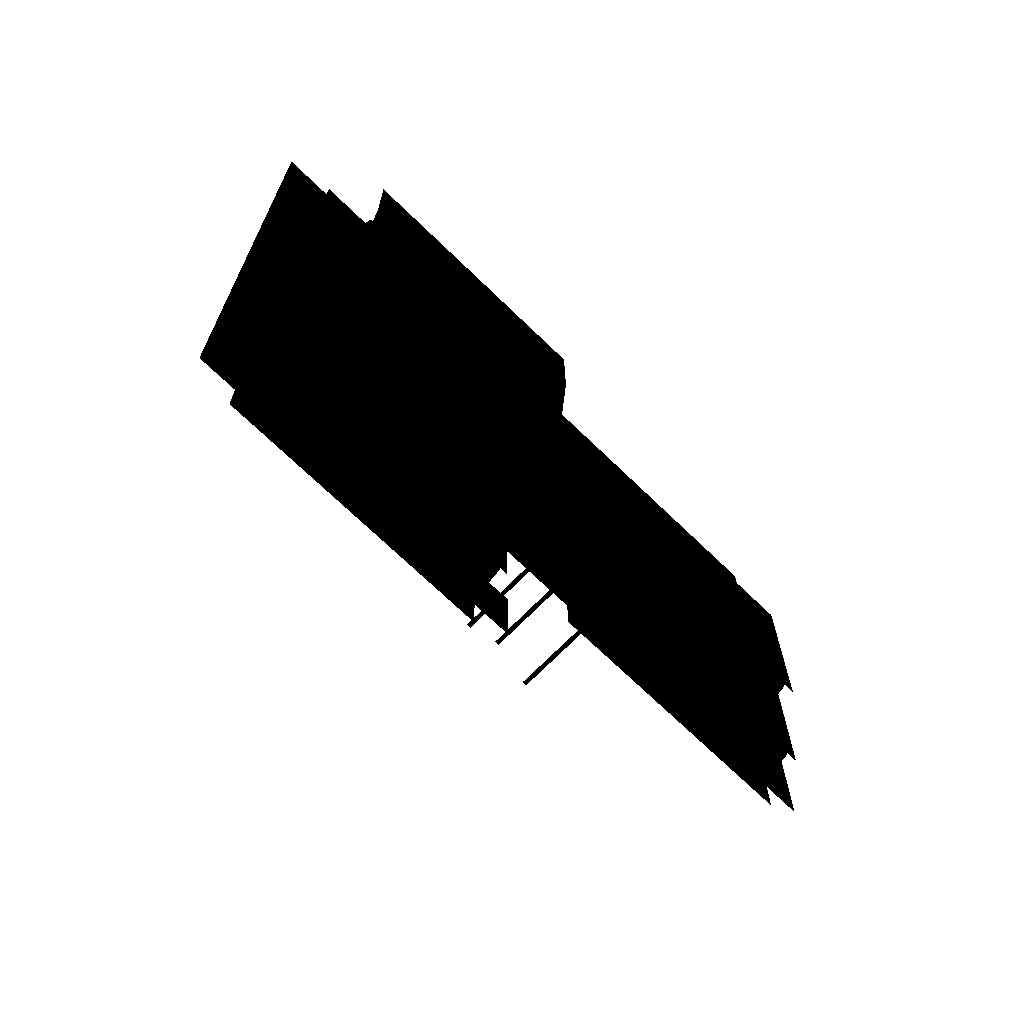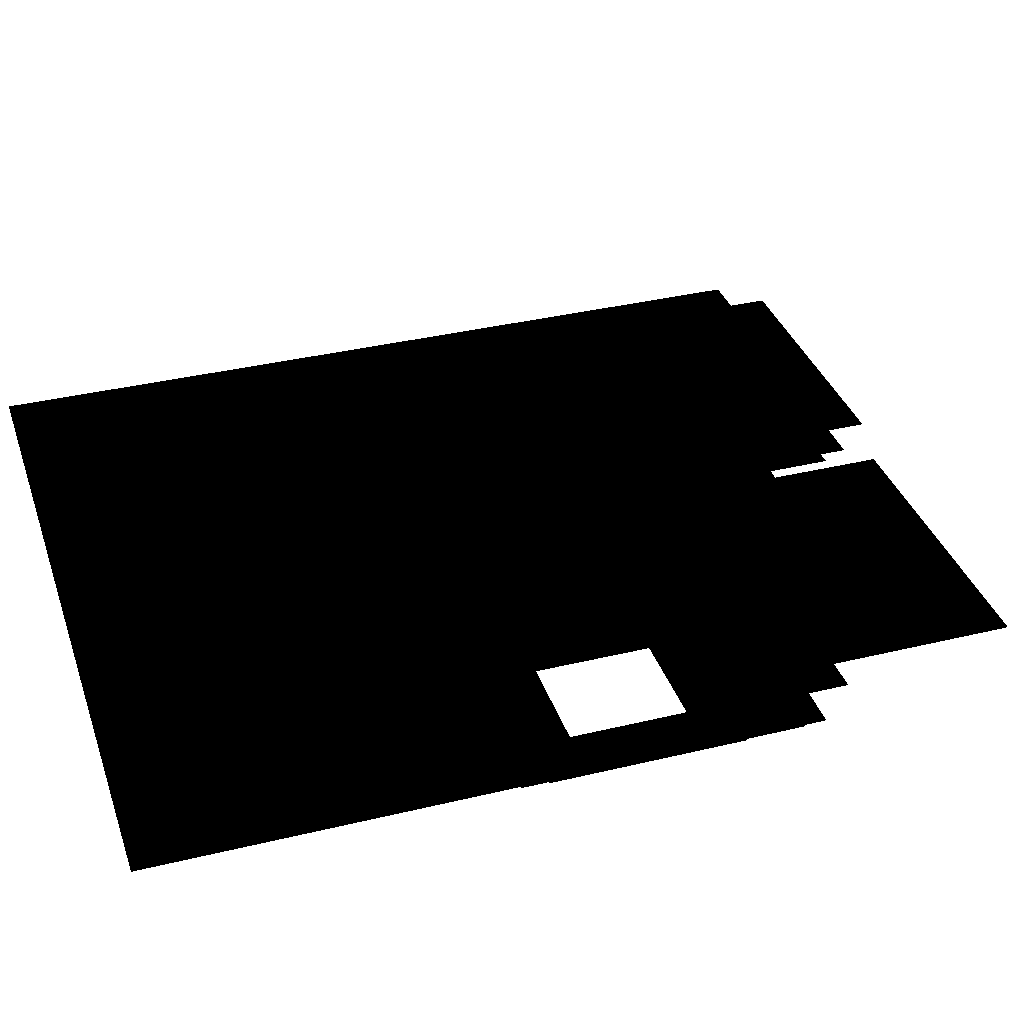
<metadata>
{"format":"obj","ext":"obj","renderer":"f3d","projection":"perspective","resolution":1024,"background":"white","views":[{"elev":-70.0,"azim":-44.2,"up":"+Z"},{"elev":35.5,"azim":72.2,"up":"+Y"}]}
</metadata>
<code>
o polygon0
g polygon0
v -1 0.0625 -1.875
v -0.875 0.0625 -1.75
v -0.875 0.03125 -1.875
v -0.75 0.0625 -1.875
v -0.875 0.0625 -2
v -1.25 0.0625 -1.625
v -1.125 0.0625 -1.5
v -1.125 0.03125 -1.625
v -1 0.0625 -1.625
v -1.125 0.0625 -1.75
v -1.5 0.0625 -1.75
v -1.375 0.0625 -1.625
v -1.375 0.03125 -1.75
v -1.25 0.0625 -1.75
v -1.375 0.0625 -1.875
v -2.375 0.0625 -0.875
v -2.25 0.0625 -0.75
v -2.25 0.03125 -0.875
v -2.125 0.0625 -0.875
v -2.25 0.0625 -1
v -2.625 0.0625 -0.625
v -2.5 0.0625 -0.5
v -2.5 0.03125 -0.625
v -2.375 0.0625 -0.625
v -2.5 0.0625 -0.75
v -2.875 0.0625 -0.75
v -2.75 0.0625 -0.625
v -2.75 0.03125 -0.75
v -2.625 0.0625 -0.75
v -2.75 0.0625 -0.875
v -0.8906 0.03125 -1.875
v -0.8594 0.03125 -1.875
v -0.8594 1.25 -1.875
v -0.8906 1.25 -1.875
v -1.141 0.03125 -1.625
v -1.109 0.03125 -1.625
v -1.109 1.25 -1.625
v -1.141 1.25 -1.625
v -1.391 0.03125 -1.75
v -1.359 0.03125 -1.75
v -1.359 1.25 -1.75
v -1.391 1.25 -1.75
v -2.266 0.03125 -0.875
v -2.234 0.03125 -0.875
v -2.234 1.25 -0.875
v -2.266 1.25 -0.875
v -2.516 0.03125 -0.625
v -2.484 0.03125 -0.625
v -2.484 1.25 -0.625
v -2.516 1.25 -0.625
v -2.766 0.03125 -0.75
v -2.734 0.03125 -0.75
v -2.734 1.25 -0.75
v -2.766 1.25 -0.75
v -1 0.0625 -1.875
v -0.875 0.03125 -1.875
v -0.875 0.0625 -2
v -1.25 0.0625 -1.625
v -1.125 0.03125 -1.625
v -1.125 0.0625 -1.75
v -1.5 0.0625 -1.75
v -1.375 0.03125 -1.75
v -1.375 0.0625 -1.875
v -2.375 0.0625 -0.875
v -2.25 0.03125 -0.875
v -2.25 0.0625 -1
v -2.625 0.0625 -0.625
v -2.5 0.03125 -0.625
v -2.5 0.0625 -0.75
v -2.875 0.0625 -0.75
v -2.75 0.03125 -0.75
v -2.75 0.0625 -0.875
f 1 2 3
f 2 4 3
f 3 4 5
f 6 7 8
f 7 9 8
f 8 9 10
f 11 12 13
f 12 14 13
f 13 14 15
f 16 17 18
f 17 19 18
f 18 19 20
f 21 22 23
f 22 24 23
f 23 24 25
f 26 27 28
f 27 29 28
f 28 29 30
f 31 32 33
f 33 34 31
f 35 36 37
f 37 38 35
f 39 40 41
f 41 42 39
f 43 44 45
f 45 46 43
f 47 48 49
f 49 50 47
f 51 52 53
f 53 54 51
f 55 56 57
f 58 59 60
f 61 62 63
f 64 65 66
f 67 68 69
f 70 71 72
o polygon1
g polygon1
v -1 0.03125 -1.25
v -0.875 0.03125 -1.25
v -0.875 0.03125 -1.375
v -1 0.03125 -1.375
v -1.625 0.03125 -1.75
v -1.5 0.03125 -1.75
v -1.5 0.03125 -1.875
v -1.625 0.03125 -1.875
v -2.125 0.03125 -0.25
v -2 0.03125 -0.25
v -2 0.03125 -0.375
v -2.125 0.03125 -0.375
v -2.875 0.03125 -0.875
v -2.75 0.03125 -0.875
v -2.75 0.03125 -1
v -2.875 0.03125 -1
f 73 74 75
f 75 76 73
f 77 78 79
f 79 80 77
f 81 82 83
f 83 84 81
f 85 86 87
f 87 88 85
o polygon2
g polygon2
v -1.375 0.03125 -1.5
v -0.875 0.03125 -1.5
v -0.875 0.03125 -2
v -1.375 0.03125 -2
v -2.75 0.03125 -0.375
v -2.25 0.03125 -0.375
v -2.25 0.03125 -0.875
v -2.75 0.03125 -0.875
f 89 90 91
f 91 92 89
f 93 94 95
f 95 96 93
o polygon3
g polygon3
v -2.625 0.25 0.25
v -2.625 0.2188 0.1562
v -2.75 0.25 0.25
v -2.75 0.2188 0.1562
v -3 0.25 0.25
v -3 0.2188 0.1562
v -2.125 0.4688 0.4062
v -2.125 0.5 0.5
v -2 0.4688 0.4062
v -2 0.5 0.5
v -1.5 0.4688 0.4062
v -1.5 0.5 0.5
v -2.094 0.2188 0.1562
v -2.094 0.25 0.25
v -2 0.2188 0.1562
v -2 0.25 0.25
v -1.75 0.2188 0.1562
v -1.75 0.25 0.25
v -2.75 0.5 0.5
v -2.625 0.5 0.5
v -2.625 0.4688 0.4062
v -2.75 0.4688 0.4062
v 0.25 0.25 -2.25
v -2.25 0.25 -2.25
v -2.25 0.2188 -2.156
v 0.25 0.2188 -2.156
v -3.5 0.25 -3.5
v -3.5 0.25 -0.25
v -3.406 0.2188 -0.25
v -3.406 0.2188 -3.5
v -2.25 0.25 -3.5
v -3.5 0.25 -3.5
v -3.5 0.2188 -3.406
v -2.25 0.2188 -3.406
v 0.25 0.25 -1
v 0.25 0.25 -2.25
v 0.1562 0.2188 -2.25
v 0.1562 0.2188 -1
v -1.75 0.25 0.25
v -1.75 0.25 -1
v -1.844 0.2188 -1
v -1.844 0.2188 0.25
v -1.75 0.25 -1
v 0.25 0.25 -1
v 0.25 0.2188 -1.094
v -1.75 0.2188 -1.094
v -3 0.25 -0.25
v -3 0.25 0.25
v -2.906 0.2188 0.25
v -2.906 0.2188 -0.25
v -3.5 0.25 -0.25
v -3 0.25 -0.25
v -3 0.2188 -0.3438
v -3.5 0.2188 -0.3438
v -2.25 0.25 -3.25
v -2.25 0.25 -3.5
v -2.344 0.2188 -3.5
v -2.344 0.2188 -3.25
v -2.25 0.25 -2.25
v -2.25 0.25 -2.5
v -2.344 0.2188 -2.5
v -2.344 0.2188 -2.25
v -1.5 0.5 -0.75
v 0.5 0.5 -0.75
v 0.5 0.4688 -0.8438
v -1.5 0.4688 -0.8438
v 0.5 0.5 -0.75
v 0.5 0.5 -2.5
v 0.4062 0.4688 -2.5
v 0.4062 0.4688 -0.75
v 0.5 0.5 -2.5
v -2 0.5 -2.5
v -2 0.4688 -2.406
v 0.5 0.4688 -2.406
v -3.75 0.5 -3.75
v -3.75 0.5 0.5
v -3.656 0.4688 0.5
v -3.656 0.4688 -3.75
v -2 0.5 -3.75
v -3.75 0.5 -3.75
v -3.75 0.4688 -3.656
v -2 0.4688 -3.656
v -3.75 0.5 0.5
v -2.75 0.5 0.5
v -2.75 0.4688 0.4062
v -3.75 0.4688 0.4062
v -1.5 0.5 0.5
v -1.5 0.5 -0.75
v -1.594 0.4688 -0.75
v -1.594 0.4688 0.5
v -2 0.5 -3.25
v -2 0.5 -3.75
v -2.094 0.4688 -3.75
v -2.094 0.4688 -3.25
v -3 0.25 -0.25
v -2.906 0.2188 -0.25
v -3 0.2188 -0.3438
v -2.25 0.25 -2.25
v -2.344 0.2188 -2.25
v -2.25 0.2188 -2.156
v -1.75 0.25 -1
v -1.75 0.2188 -1.094
v -1.844 0.2188 -1
v -1.5 0.5 -0.75
v -1.5 0.4688 -0.8438
v -1.594 0.4688 -0.75
v -2 0.5 -2.5
v -2.094 0.4688 -2.5
v -2 0.4688 -2.406
f 97 98 99
f 98 100 99
f 99 100 101
f 100 102 101
f 103 104 105
f 104 106 105
f 105 106 107
f 106 108 107
f 109 110 111
f 110 112 111
f 111 112 113
f 112 114 113
f 115 116 117
f 117 118 115
f 119 120 121
f 121 122 119
f 123 124 125
f 125 126 123
f 127 128 129
f 129 130 127
f 131 132 133
f 133 134 131
f 135 136 137
f 137 138 135
f 139 140 141
f 141 142 139
f 143 144 145
f 145 146 143
f 147 148 149
f 149 150 147
f 151 152 153
f 153 154 151
f 155 156 157
f 157 158 155
f 159 160 161
f 161 162 159
f 163 164 165
f 165 166 163
f 167 168 169
f 169 170 167
f 171 172 173
f 173 174 171
f 175 176 177
f 177 178 175
f 179 180 181
f 181 182 179
f 183 184 185
f 185 186 183
f 187 188 189
f 189 190 187
f 191 192 193
f 194 195 196
f 197 198 199
f 200 201 202
f 203 204 205
o polygon4
g polygon4
v -2 0.25 -2.25
v 0.5 0.25 -2.25
v -2 0.3125 -2.344
v 0.5 0.3125 -2.344
v -2 0.4688 -2.406
v 0.5 0.4688 -2.406
v 0.5 0.25 -1
v -1.5 0.25 -1
v 0.5 0.3125 -0.9062
v -1.5 0.3125 -0.9062
v 0.5 0.4688 -0.8438
v -1.5 0.4688 -0.8438
v 0.25 0.25 -2.5
v 0.25 0.25 -0.75
v 0.3438 0.3125 -2.5
v 0.3438 0.3125 -0.75
v 0.4062 0.4688 -2.5
v 0.4062 0.4688 -0.75
v -2.625 0.25 0.25
v -2.75 0.25 0.25
v -2.625 0.3125 0.3438
v -2.75 0.3125 0.3438
v -2.625 0.4688 0.4062
v -2.75 0.4688 0.4062
v -3.5 0.25 0.5
v -3.5 0.25 -3.75
v -3.594 0.3125 0.5
v -3.594 0.3125 -3.75
v -3.656 0.4688 0.5
v -3.656 0.4688 -3.75
v -3.75 0.25 -3.5
v -2 0.25 -3.5
v -3.75 0.3125 -3.594
v -2 0.3125 -3.594
v -3.75 0.4688 -3.656
v -2 0.4688 -3.656
v -2.75 0.25 0.25
v -3.75 0.25 0.25
v -2.75 0.3125 0.3438
v -3.75 0.3125 0.3438
v -2.75 0.4688 0.4062
v -3.75 0.4688 0.4062
v -1.75 0.25 -0.75
v -1.75 0.25 0.5
v -1.656 0.3125 -0.75
v -1.656 0.3125 0.5
v -1.594 0.4688 -0.75
v -1.594 0.4688 0.5
v -2.25 0.25 -3.75
v -2.25 0.25 -3.25
v -2.156 0.3125 -3.75
v -2.156 0.3125 -3.25
v -2.094 0.4688 -3.75
v -2.094 0.4688 -3.25
v -2 0.25 0.25
v -2.125 0.25 0.25
v -2 0.3125 0.3438
v -2.125 0.3125 0.3438
v -2 0.4688 0.4062
v -2.125 0.4688 0.4062
v -1.5 0.25 0.25
v -2 0.25 0.25
v -1.5 0.3125 0.3438
v -2 0.3125 0.3438
v -1.5 0.4688 0.4062
v -2 0.4688 0.4062
v -1.75 0.25 -0.75
v -1.656 0.3125 -0.75
v -1.688 0.25 -0.9375
v -1.5 0.3125 -0.9062
v -1.5 0.25 -1
v -2 0.25 -2.25
v -2 0.3125 -2.344
v -2.188 0.25 -2.312
v -2.156 0.3125 -2.5
v -2.25 0.25 -2.5
v -2.344 0.2188 -3.25
v -2.344 0.2188 -3.5
v -2.406 0.0625 -3.5
v -2.406 0.0625 -3.25
v -2.344 0.2188 -2.25
v -2.344 0.2188 -2.5
v -2.406 0.0625 -2.5
v -2.406 0.0625 -2.25
v -3 0.2188 -0.3438
v -2.906 0.2188 -0.25
v -2.844 0.0625 -0.25
v -3 0.0625 -0.4062
v -2.25 0.2188 -2.156
v -2.344 0.2188 -2.25
v -2.406 0.0625 -2.25
v -2.25 0.0625 -2.094
v -1.844 0.2188 -1
v -1.75 0.2188 -1.094
v -1.75 0.0625 -1.156
v -1.906 0.0625 -1
v -1.594 0.4688 -0.75
v -1.5 0.4688 -0.8438
v -1.5 0.3125 -0.9062
v -1.656 0.3125 -0.75
v -2.25 0.2188 -3.406
v -3.5 0.2188 -3.406
v -3.5 0.0625 -3.344
v -2.25 0.0625 -3.344
v 0.1562 0.2188 -1
v 0.1562 0.2188 -2.25
v 0.09375 0.0625 -2.25
v 0.09375 0.0625 -1
v -1.844 0.2188 0.25
v -1.844 0.2188 -1
v -1.906 0.0625 -1
v -1.906 0.0625 0.25
v -1.75 0.2188 -1.094
v 0.25 0.2188 -1.094
v 0.25 0.0625 -1.156
v -1.75 0.0625 -1.156
v -3 0.2188 0.1562
v -2.75 0.2188 0.1562
v -2.75 0.0625 0.09375
v -3 0.0625 0.09375
v -2 0.2188 0.1562
v -1.75 0.2188 0.1562
v -1.75 0.0625 0.09375
v -2 0.0625 0.09375
v 0.25 0.2188 -2.156
v -2.25 0.2188 -2.156
v -2.25 0.0625 -2.094
v 0.25 0.0625 -2.094
v -3.406 0.2188 -3.5
v -3.406 0.2188 -0.25
v -3.344 0.0625 -0.25
v -3.344 0.0625 -3.5
v -2 0.4688 -2.406
v -2.094 0.4688 -2.5
v -2.156 0.3125 -2.5
v -2 0.3125 -2.344
v -2.906 0.2188 -0.25
v -2.906 0.2188 0.25
v -2.844 0.0625 0.25
v -2.844 0.0625 -0.25
v -3.5 0.2188 -0.3438
v -3 0.2188 -0.3438
v -3 0.0625 -0.4062
v -3.5 0.0625 -0.4062
f 206 207 208
f 207 209 208
f 208 209 210
f 209 211 210
f 212 213 214
f 213 215 214
f 214 215 216
f 215 217 216
f 218 219 220
f 219 221 220
f 220 221 222
f 221 223 222
f 224 225 226
f 225 227 226
f 226 227 228
f 227 229 228
f 230 231 232
f 231 233 232
f 232 233 234
f 233 235 234
f 236 237 238
f 237 239 238
f 238 239 240
f 239 241 240
f 242 243 244
f 243 245 244
f 244 245 246
f 245 247 246
f 248 249 250
f 249 251 250
f 250 251 252
f 251 253 252
f 254 255 256
f 255 257 256
f 256 257 258
f 257 259 258
f 260 261 262
f 261 263 262
f 262 263 264
f 263 265 264
f 266 267 268
f 267 269 268
f 268 269 270
f 269 271 270
f 272 273 274
f 273 275 274
f 274 275 276
f 277 278 279
f 278 280 279
f 279 280 281
f 282 283 284
f 284 285 282
f 286 287 288
f 288 289 286
f 290 291 292
f 292 293 290
f 294 295 296
f 296 297 294
f 298 299 300
f 300 301 298
f 302 303 304
f 304 305 302
f 306 307 308
f 308 309 306
f 310 311 312
f 312 313 310
f 314 315 316
f 316 317 314
f 318 319 320
f 320 321 318
f 322 323 324
f 324 325 322
f 326 327 328
f 328 329 326
f 330 331 332
f 332 333 330
f 334 335 336
f 336 337 334
f 338 339 340
f 340 341 338
f 342 343 344
f 344 345 342
f 346 347 348
f 348 349 346
o polygon5
g polygon5
v -1.5 0.5 0.5
v -1.25 0.5 0.5
v -1.5 0.5 -0.75
v -1.25 0.5 -0.5
v 0.5 0.5 -0.75
v 0.5 0.5 -0.5
v -0.25 0 -4.25
v -2.25 0 -4.25
v -2.25 0 -2.25
v -0.25 0 -2.25
v 0.5 0.5 -0.5
v -1.25 0.5 -0.5
v -1.25 0.5 0.5
v 0.75 0.5 0.5
v 0.75 0.5 -0.75
v 0.5 0.5 -0.75
v 0.5 0.5 -0.5
v 0.75 0.5 0.5
v -1.5 0.5 0.5
v -2 0.5 0.5
v -2 0.5 0.75
v -1.5 0.5 0.75
v -2 0.5 0.5
v -2.75 0.5 0.5
v -2.75 0.5 0.75
v -2 0.5 0.75
v -2 0.5 -3.75
v -2 0.5 -3.25
v -1.75 0.5 -3.25
v -1.75 0.5 -3.75
v -3.75 0.5 -3.75
v -2 0.5 -3.75
v -2 0.5 -4
v -3.75 0.5 -4
v -3.75 0.5 0.5
v -3.75 0.5 -3.75
v -4 0.5 -3.75
v -4 0.5 0.5
v -1.25 0.5 -2.5
v 0.5 0.5 -2.5
v 0.5 0.5 -2.75
v -1.25 0.5 -2.75
v 0.5 0.5 -2.5
v 0.5 0.5 -0.75
v 0.75 0.5 -0.75
v 0.75 0.5 -2.5
v -3.75 0.5 0.5
v -4 0.5 0.5
v -4 0.5 1.5
v -3.75 0.5 0.75
v -1.5 0.5 0.75
v -3.75 0.5 0.75
v -4 0.5 1.5
v 0.75 0.5 1.5
v 0.75 0.5 0.5
v -1.5 0.5 0.5
v -1.5 0.5 0.75
v 0.75 0.5 1.5
v -2.75 0.5 0.5
v -3.75 0.5 0.5
v -3.75 0.5 0.75
v -2.75 0.5 0.75
f 350 351 352
f 351 353 352
f 352 353 354
f 353 355 354
f 356 357 358
f 358 359 356
f 360 361 362
f 362 363 360
f 364 365 366
f 366 367 364
f 368 369 370
f 370 371 368
f 372 373 374
f 374 375 372
f 376 377 378
f 378 379 376
f 380 381 382
f 382 383 380
f 384 385 386
f 386 387 384
f 388 389 390
f 390 391 388
f 392 393 394
f 394 395 392
f 396 397 398
f 398 399 396
f 400 401 402
f 402 403 400
f 404 405 406
f 406 407 404
f 408 409 410
f 410 411 408
o polygon6
g polygon6
v -2.75 0.2188 0.1562
v -2.625 0.2188 0.1562
v -2.75 0.0625 0.09375
v -2.625 0.0625 0.09375
v -2.75 0 0
v -2.625 0 0
v -2.094 0.2188 0.1562
v -2 0.2188 0.1562
v -2.094 0.0625 0.09375
v -2 0.0625 0.09375
v -2.094 0 0
v -2 0 0
v -3 0 -0.5
v -3 0.0625 -0.4062
v -2.812 0 -0.4375
v -2.844 0.0625 -0.25
v -2.75 0 -0.25
v -2.25 0 -2
v -2.25 0.0625 -2.094
v -2.438 0 -2.062
v -2.406 0.0625 -2.25
v -2.5 0 -2.25
v -2 0 -1
v -1.906 0.0625 -1
v -1.938 0 -1.188
v -1.75 0.0625 -1.156
v -1.75 0 -1.25
v 0.25 0.0625 -2.094
v -2.25 0.0625 -2.094
v -2.25 0 -2
v 0.25 0 -2
v -3.344 0.0625 -3.5
v -3.344 0.0625 -0.25
v -3.25 0 -0.25
v -3.25 0 -3.5
v -2.25 0.0625 -3.344
v -3.5 0.0625 -3.344
v -3.5 0 -3.25
v -2.25 0 -3.25
v 0.09375 0.0625 -1
v 0.09375 0.0625 -2.25
v 0 0 -2.25
v 0 0 -1
v -1.906 0.0625 0.25
v -1.906 0.0625 -1
v -2 0 -1
v -2 0 0.25
v -1.75 0.0625 -1.156
v 0.25 0.0625 -1.156
v 0.25 0 -1.25
v -1.75 0 -1.25
v -3 0.0625 0.09375
v -2.75 0.0625 0.09375
v -2.75 0 0
v -3 0 0
v -2 0.0625 0.09375
v -1.75 0.0625 0.09375
v -1.75 0 0
v -2 0 0
v -2.844 0.0625 -0.25
v -2.844 0.0625 0.25
v -2.75 0 0.25
v -2.75 0 -0.25
v -3.5 0.0625 -0.4062
v -3 0.0625 -0.4062
v -3 0 -0.5
v -3.5 0 -0.5
v -2.406 0.0625 -3.25
v -2.406 0.0625 -3.5
v -2.5 0 -3.5
v -2.5 0 -3.25
v -2.406 0.0625 -2.25
v -2.406 0.0625 -2.5
v -2.5 0 -2.5
v -2.5 0 -2.25
f 412 413 414
f 413 415 414
f 414 415 416
f 415 417 416
f 418 419 420
f 419 421 420
f 420 421 422
f 421 423 422
f 424 425 426
f 425 427 426
f 426 427 428
f 429 430 431
f 430 432 431
f 431 432 433
f 434 435 436
f 435 437 436
f 436 437 438
f 439 440 441
f 441 442 439
f 443 444 445
f 445 446 443
f 447 448 449
f 449 450 447
f 451 452 453
f 453 454 451
f 455 456 457
f 457 458 455
f 459 460 461
f 461 462 459
f 463 464 465
f 465 466 463
f 467 468 469
f 469 470 467
f 471 472 473
f 473 474 471
f 475 476 477
f 477 478 475
f 479 480 481
f 481 482 479
f 483 484 485
f 485 486 483
o polygon7
g polygon7
v -3.75 0.25 -0.25
v -3.5 0.25 -0.25
v -3.5 0.25 -3.5
v -3.75 0.25 -3.5
v -3.75 0.25 0.25
v -3 0.25 0.25
v -3 0.25 -0.25
v -3.75 0.25 -0.25
v -3.75 0.25 0.5
v -2.75 0.25 0.5
v -2.75 0.25 0.25
v -3.75 0.25 0.25
v -2 0.25 0.5
v -1.5 0.25 0.5
v -1.5 0.25 0.25
v -2 0.25 0.25
v -1.75 0.25 0.25
v -1.5 0.25 0.25
v -1.5 0.25 -0.75
v -1.75 0.25 -0.75
v -1.75 0.25 -0.75
v 0.5 0.25 -0.75
v 0.5 0.25 -1
v -1.75 0.25 -1
v 0.25 0.25 -1
v 0.5 0.25 -1
v 0.5 0.25 -2.25
v 0.25 0.25 -2.25
v -2.25 0.25 -2.25
v 0.5 0.25 -2.25
v 0.5 0.25 -2.5
v -2.25 0.25 -2.5
v -2.25 0.25 -3.25
v -2 0.25 -3.25
v -2 0.25 -3.5
v -2.25 0.25 -3.5
v -3.75 0.25 -3.5
v -2 0.25 -3.5
v -2 0.25 -3.75
v -3.75 0.25 -3.75
f 487 488 489
f 489 490 487
f 491 492 493
f 493 494 491
f 495 496 497
f 497 498 495
f 499 500 501
f 501 502 499
f 503 504 505
f 505 506 503
f 507 508 509
f 509 510 507
f 511 512 513
f 513 514 511
f 515 516 517
f 517 518 515
f 519 520 521
f 521 522 519
f 523 524 525
f 525 526 523
o polygon8
g polygon8
v -3.5 -0.0625 0.25
v -1.75 -0.0625 0.25
v -3.5 -0.0625 -0.375
v -1.75 -0.0625 -0.375
v -3.5 0 -1
v -1.75 0 -1
v -3.5 0 -2.25
v -2.25 0 -2.25
v -3.5 0 -3.5
v -2.25 0 -3.5
v -1 0 -2.25
v -0.75 0 -2
v 0.25 0 -2.25
v 0 0 -2
v 0.25 0 -1
v 0 0 -1.25
v -1 0 -1
v -0.75 0 -1.25
v -1.75 0 -2.25
v -1.75 0 -1
v -1 0 -2.25
v -1 0 -1
v -0.75 0 -2
v -0.75 0 -1.25
v -1.75 0 -1
v -1.75 0 -2.25
v -2.25 0 -2.25
f 527 528 529
f 528 530 529
f 529 530 531
f 530 532 531
f 531 532 533
f 532 534 533
f 533 534 535
f 534 536 535
f 537 538 539
f 538 540 539
f 539 540 541
f 540 542 541
f 541 542 543
f 542 544 543
f 545 546 547
f 546 548 547
f 547 548 549
f 548 550 549
f 551 552 553
o polygon9
g polygon9
v -2.625 0.03125 0.03125
v -2.625 0.01562 0.4688
v -2.125 0.01562 0.4688
v -2.125 0.03125 0.03125
v -2.188 0.01562 -0.25
v -2.562 0.01562 -0.25
v -2.594 0.01562 0.125
v -2.156 0.01562 0.125
v -2.125 0.01562 0.4688
v -2.125 0.4609 0.4688
v -2.125 0.4375 0.3125
v -2.125 0.03125 0.03125
v -2.625 0.4609 0.4688
v -2.625 0.01562 0.4688
v -2.625 0.03125 0.03125
v -2.625 0.4375 0.3125
v -2.125 0.01562 0.4688
v -2.625 0.01562 0.4688
v -2.625 0.4609 0.4688
v -2.125 0.4609 0.4688
f 554 555 556
f 556 557 554
f 558 559 560
f 560 561 558
f 562 563 564
f 564 565 562
f 566 567 568
f 568 569 566
f 570 571 572
f 572 573 570
o polygon10
g polygon10
v -2.094 0.01562 0
v -2.25 0.01562 0
v -2.094 0.4688 0.2969
v -2.25 0.4019 0.2529
v -2.656 0.4688 0.2969
v -2.5 0.4019 0.2529
v -2.656 0.01562 0
v -2.5 0.01562 0
v -2.094 0.5 0.5
v -2 0.01562 0.5312
v -2.094 0.4688 0.2969
v -2.094 0.01562 0
v -2.656 0.01562 0
v -2.75 0.01562 0.5312
v -2.656 0.4688 0.2969
v -2.656 0.5 0.5
v -2.094 0.4688 0.2969
v -2.656 0.4688 0.2969
v -2.656 0.5 0.5
v -2.094 0.5 0.5
f 574 575 576
f 575 577 576
f 576 577 578
f 577 579 578
f 578 579 580
f 579 581 580
f 582 583 584
f 583 585 584
f 586 587 588
f 587 589 588
f 590 591 592
f 592 593 590

</code>
